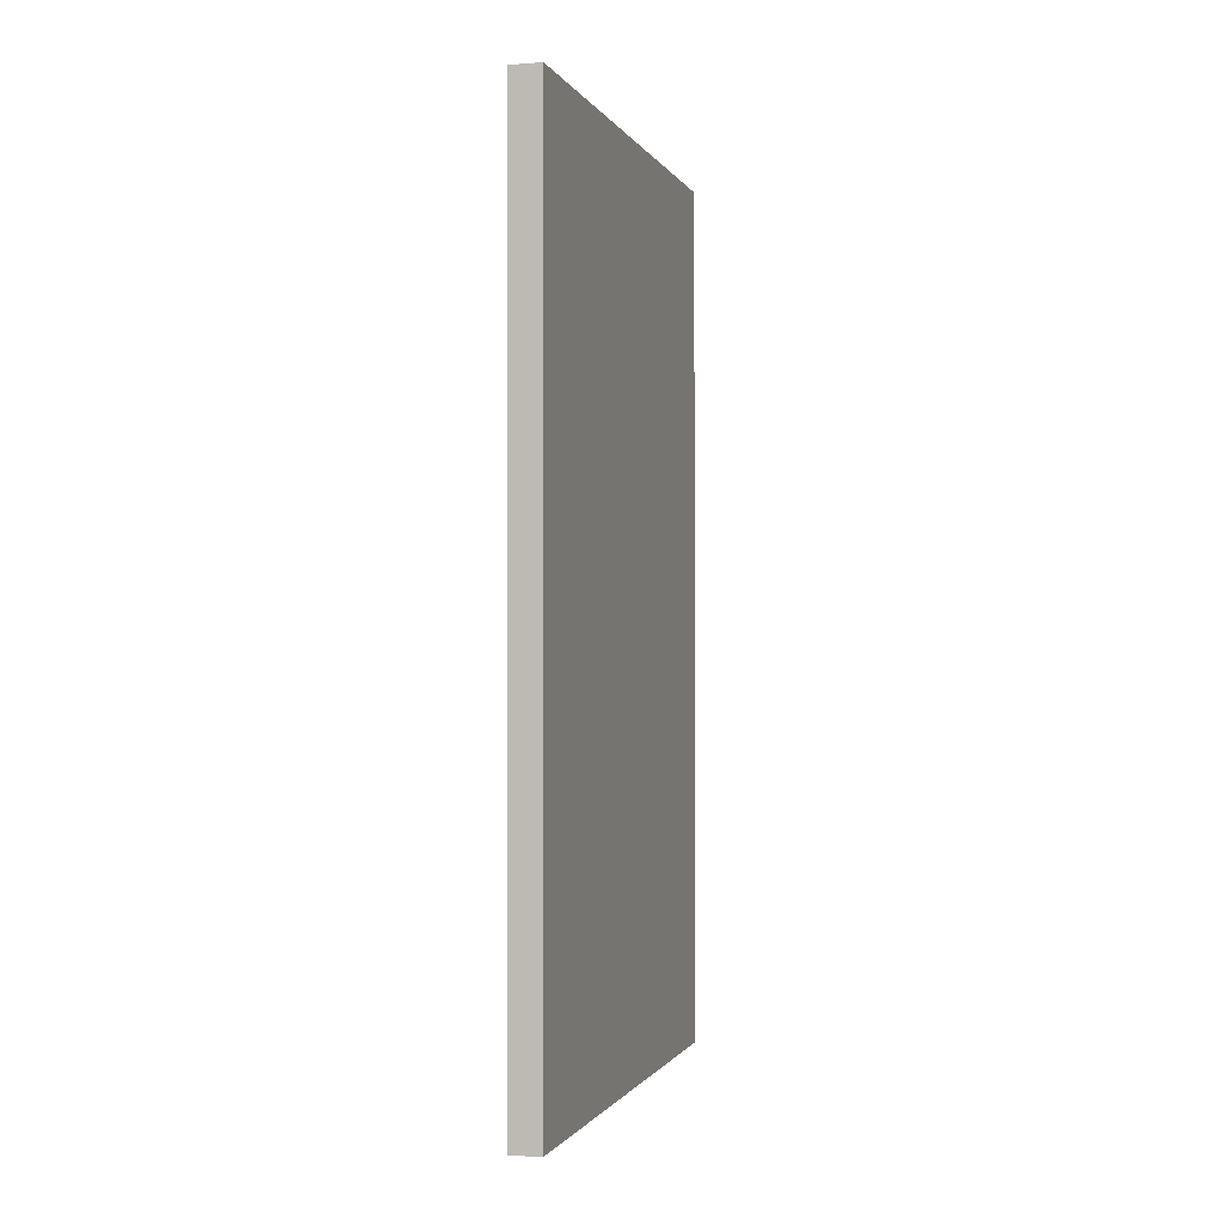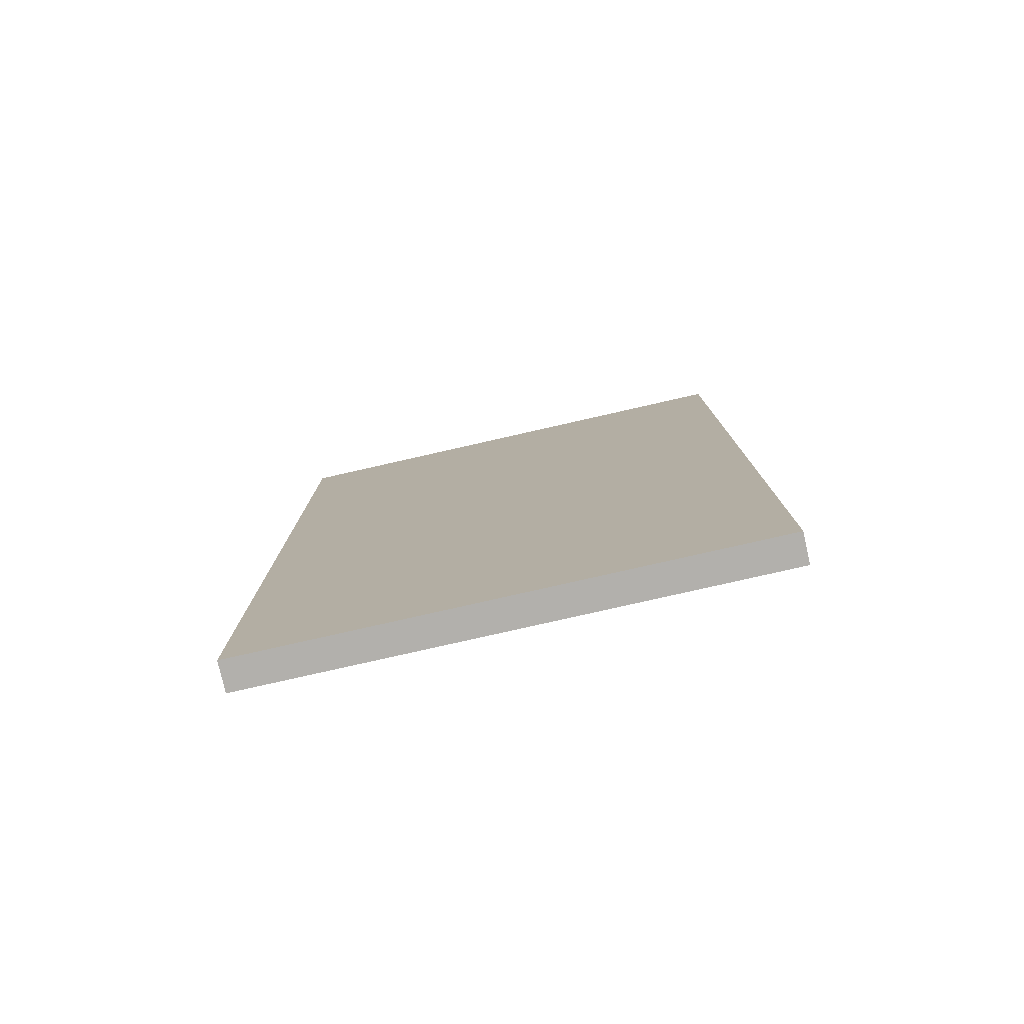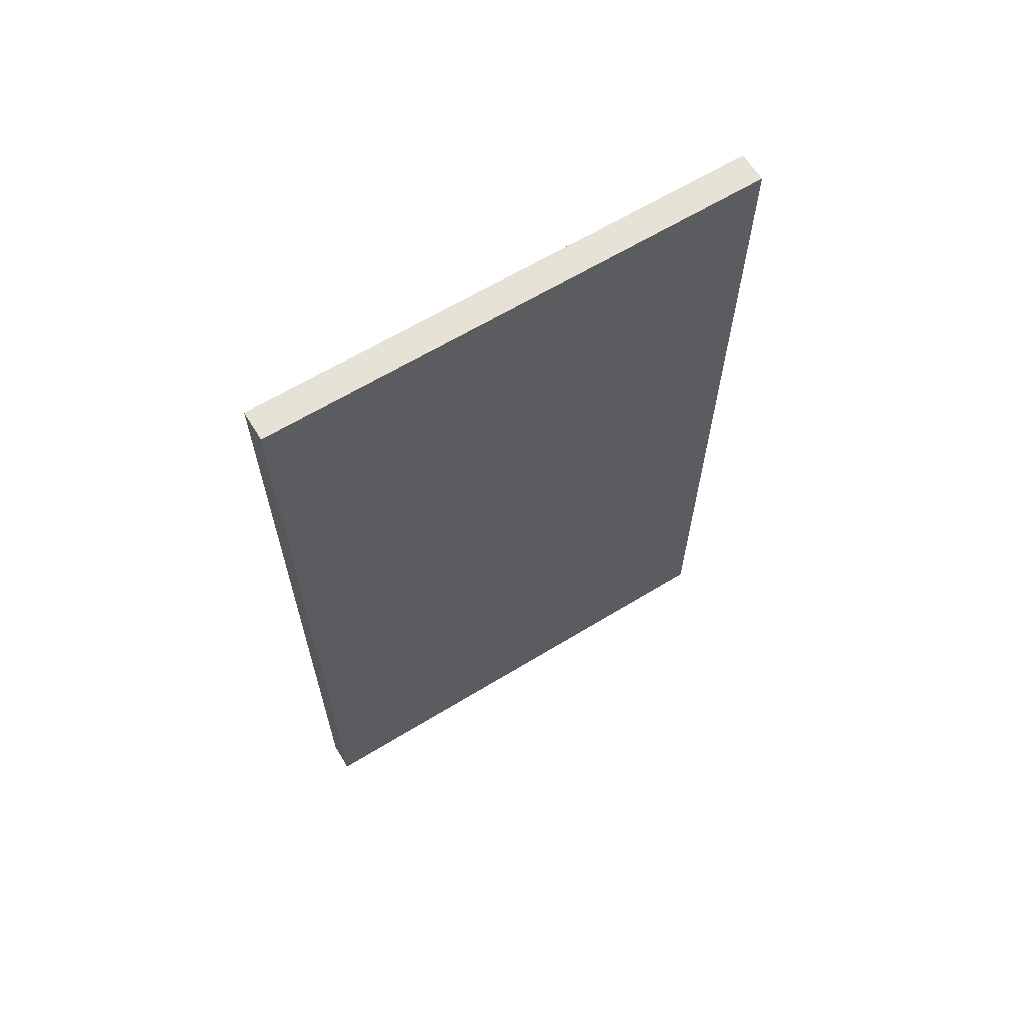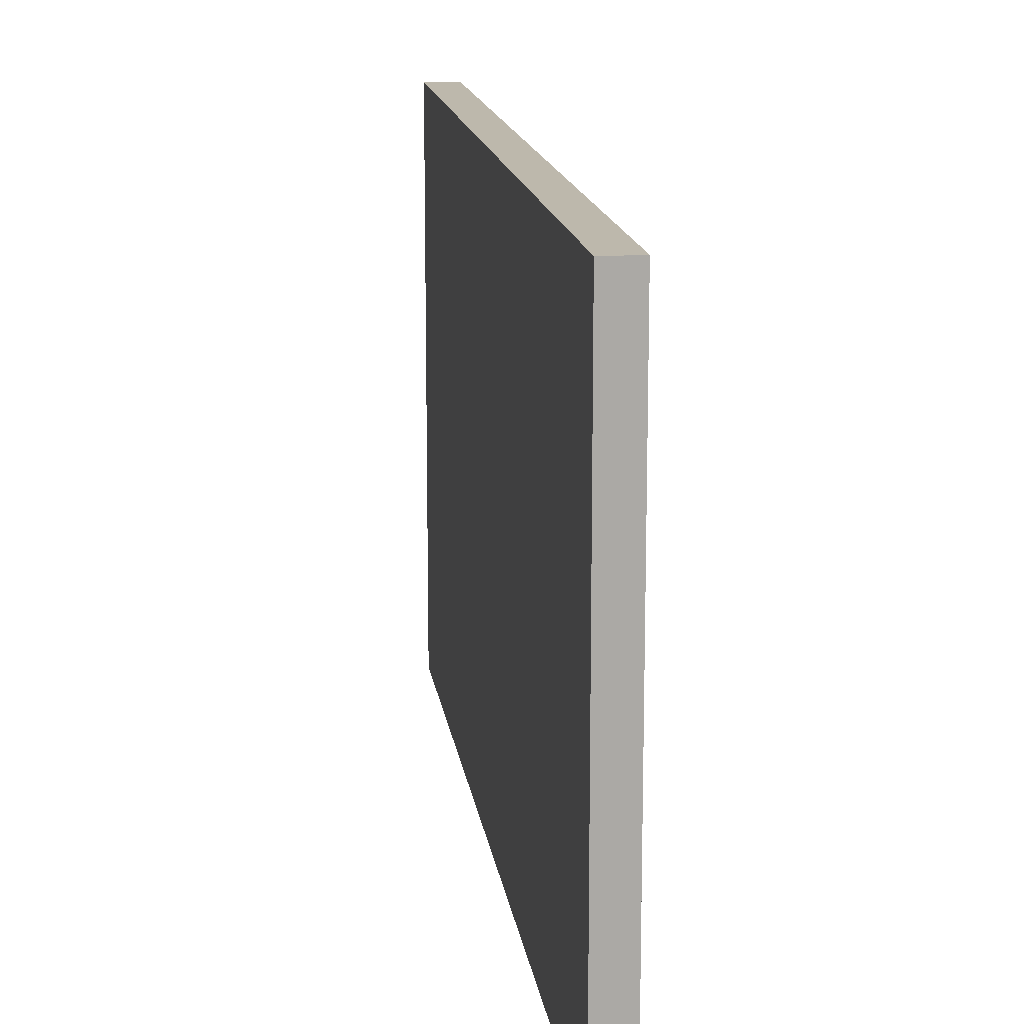
<metadata>
{"format":"obj","ext":"obj","renderer":"f3d","projection":"perspective","resolution":1024,"background":"white","views":[{"elev":-0.9,"azim":15.8,"up":"+Y"},{"elev":-78.6,"azim":102.8,"up":"+Y"},{"elev":63.8,"azim":58.4,"up":"+Y"},{"elev":14.9,"azim":-7.7,"up":"+Z"}]}
</metadata>
<code>
o Cube.152_Cube.281
v -105.1 -19.3 31.85
v -105.1 29.36 31.85
v -106.8 -19.3 31.85
v -106.8 29.36 31.85
v -105.1 -19.3 3.277
v -105.1 29.36 3.277
v -106.8 -19.3 3.277
v -106.8 29.36 3.277
v -105.1 5.028 31.85
v -106.8 5.028 31.85
v -106.8 5.028 3.277
v -105.1 5.028 3.277
v -106.8 -19.3 17.56
v -106.8 29.36 17.56
v -105.1 -19.3 17.56
v -105.1 29.36 17.56
v -105.1 5.028 17.56
v -106.8 5.028 17.56
v -106.8 -7.136 31.85
v -106.8 -7.136 3.277
v -105.1 -7.136 3.277
v -105.1 -7.136 31.85
v -106.8 -7.136 17.56
v -105.1 -7.136 17.56
v -105.1 3.595 31.85
v -106.8 3.595 31.85
v -106.8 3.595 3.277
v -105.1 3.595 3.277
v -106.8 3.595 17.56
v -105.1 3.595 17.56
v -106.8 -5.853 31.85
v -106.8 -5.853 3.277
v -105.1 -5.853 3.277
v -106.8 -5.853 17.56
v -105.1 -5.853 17.56
v -105.1 -5.853 31.85
v -106.8 -19.3 24.71
v -105.1 29.36 24.71
v -105.1 5.028 24.71
v -106.8 29.36 24.71
v -105.1 -19.3 24.71
v -106.8 5.028 24.71
v -106.8 -7.136 24.71
v -105.1 -7.136 24.71
v -106.8 3.595 24.71
v -105.1 3.595 24.71
v -105.1 -5.853 24.71
v -106.8 -5.853 24.71
v -106.8 -19.3 28.28
v -105.1 29.36 28.28
v -105.1 5.028 28.28
v -105.1 -7.136 28.28
v -105.1 3.595 28.28
v -105.1 -5.853 28.28
v -106.8 29.36 28.28
v -105.1 -19.3 28.28
v -106.8 5.028 28.28
v -106.8 -7.136 28.28
v -106.8 3.595 28.28
v -106.8 -5.853 28.28
v -106.8 -19.3 30.06
v -105.1 29.36 30.06
v -105.1 5.028 30.06
v -105.1 -7.136 30.06
v -105.1 3.595 30.06
v -105.1 -5.853 30.06
v -106.8 29.36 30.06
v -105.1 -19.3 30.06
v -106.8 5.028 30.06
v -106.8 -7.136 30.06
v -106.8 3.595 30.06
v -106.8 -5.853 30.06
v -106.8 29.36 26.49
v -105.1 -19.3 26.49
v -106.8 5.028 26.49
v -106.8 -7.136 26.49
v -106.8 3.595 26.49
v -106.8 -5.853 26.49
v -106.8 -19.3 26.49
v -105.1 29.36 26.49
v -105.1 5.028 26.49
v -105.1 -7.136 26.49
v -105.1 3.595 26.49
v -105.1 -5.853 26.49
v -106.8 29.36 21.13
v -105.1 -19.3 21.13
v -106.8 5.028 21.13
v -106.8 -7.136 21.13
v -106.8 3.595 21.13
v -106.8 -5.853 21.13
v -106.8 -19.3 21.13
v -105.1 29.36 21.13
v -105.1 5.028 21.13
v -105.1 -7.136 21.13
v -105.1 3.595 21.13
v -105.1 -5.853 21.13
v -106.8 -19.3 22.92
v -105.1 29.36 22.92
v -105.1 5.028 22.92
v -105.1 -7.136 22.92
v -105.1 3.595 22.92
v -105.1 -5.853 22.92
v -106.8 29.36 22.92
v -105.1 -19.3 22.92
v -106.8 5.028 22.92
v -106.8 -7.136 22.92
v -106.8 3.595 22.92
v -106.8 -5.853 22.92
v -106.8 29.36 19.35
v -105.1 -19.3 19.35
v -106.8 5.028 19.35
v -106.8 -7.136 19.35
v -106.8 3.595 19.35
v -106.8 -5.853 19.35
v -106.8 -19.3 19.35
v -105.1 29.36 19.35
v -105.1 5.028 19.35
v -105.1 -7.136 19.35
v -105.1 3.595 19.35
v -105.1 -5.853 19.35
v -106.8 29.36 10.42
v -105.1 -19.3 10.42
v -106.8 5.028 10.42
v -106.8 -19.3 10.42
v -105.1 29.36 10.42
v -105.1 5.028 10.42
v -105.1 -7.136 10.42
v -106.8 -7.136 10.42
v -105.1 3.595 10.42
v -106.8 3.595 10.42
v -106.8 -5.853 10.42
v -105.1 -5.853 10.42
v -106.8 -19.3 13.99
v -105.1 29.36 13.99
v -105.1 5.028 13.99
v -105.1 -7.136 13.99
v -105.1 3.595 13.99
v -105.1 -5.853 13.99
v -106.8 29.36 13.99
v -105.1 -19.3 13.99
v -106.8 5.028 13.99
v -106.8 -7.136 13.99
v -106.8 3.595 13.99
v -106.8 -5.853 13.99
v -106.8 29.36 6.848
v -105.1 -19.3 6.848
v -106.8 5.028 6.848
v -106.8 -7.136 6.848
v -106.8 3.595 6.848
v -106.8 -5.853 6.848
v -106.8 -19.3 6.848
v -105.1 29.36 6.848
v -105.1 5.028 6.848
v -105.1 -7.136 6.848
v -105.1 3.595 6.848
v -105.1 -5.853 6.848
v -106.8 29.36 5.063
v -105.1 -19.3 5.063
v -106.8 5.028 5.063
v -106.8 -7.136 5.063
v -106.8 3.595 5.063
v -106.8 -5.853 5.063
v -106.8 -19.3 5.063
v -105.1 29.36 5.063
v -105.1 5.028 5.063
v -105.1 -7.136 5.063
v -105.1 3.595 5.063
v -105.1 -5.853 5.063
v -106.8 -19.3 8.634
v -105.1 29.36 8.634
v -105.1 5.028 8.634
v -105.1 -7.136 8.634
v -105.1 3.595 8.634
v -105.1 -5.853 8.634
v -106.8 29.36 8.634
v -105.1 -19.3 8.634
v -106.8 5.028 8.634
v -106.8 -7.136 8.634
v -106.8 3.595 8.634
v -106.8 -5.853 8.634
v -106.8 29.36 12.21
v -105.1 -19.3 12.21
v -106.8 5.028 12.21
v -106.8 -7.136 12.21
v -106.8 3.595 12.21
v -106.8 -5.853 12.21
v -106.8 -19.3 12.21
v -105.1 29.36 12.21
v -105.1 5.028 12.21
v -105.1 -7.136 12.21
v -105.1 3.595 12.21
v -105.1 -5.853 12.21
v -106.8 -19.3 15.78
v -105.1 29.36 15.78
v -105.1 5.028 15.78
v -105.1 -7.136 15.78
v -105.1 3.595 15.78
v -105.1 -5.853 15.78
v -106.8 29.36 15.78
v -105.1 -19.3 15.78
v -106.8 5.028 15.78
v -106.8 -7.136 15.78
v -106.8 3.595 15.78
v -106.8 -5.853 15.78
v -105.1 -1.129 31.85
v -106.8 -1.129 31.85
v -106.8 -1.129 3.277
v -105.1 -1.129 3.277
v -106.8 -1.129 17.56
v -105.1 -1.129 17.56
v -105.1 -1.129 24.71
v -106.8 -1.129 24.71
v -106.8 -1.129 28.28
v -105.1 -1.129 28.28
v -106.8 -1.129 30.06
v -105.1 -1.129 30.06
v -105.1 -1.129 26.49
v -106.8 -1.129 26.49
v -105.1 -1.129 21.13
v -106.8 -1.129 21.13
v -106.8 -1.129 22.92
v -105.1 -1.129 22.92
v -105.1 -1.129 19.35
v -106.8 -1.129 19.35
v -106.8 -1.129 10.42
v -105.1 -1.129 10.42
v -106.8 -1.129 13.99
v -105.1 -1.129 13.99
v -105.1 -1.129 6.848
v -106.8 -1.129 6.848
v -105.1 -1.129 5.063
v -106.8 -1.129 5.063
v -106.8 -1.129 8.634
v -105.1 -1.129 8.634
v -105.1 -1.129 12.21
v -106.8 -1.129 12.21
v -106.8 -1.129 15.78
v -105.1 -1.129 15.78
v -105.1 23.99 31.85
v -106.8 23.99 31.85
v -106.8 23.99 3.277
v -105.1 23.99 3.277
v -105.1 23.99 17.56
v -106.8 23.99 17.56
v -106.8 23.99 24.71
v -105.1 23.99 24.71
v -106.8 23.99 28.28
v -105.1 23.99 28.28
v -106.8 23.99 30.06
v -105.1 23.99 30.06
v -105.1 23.99 26.49
v -106.8 23.99 26.49
v -105.1 23.99 21.13
v -106.8 23.99 21.13
v -106.8 23.99 22.92
v -105.1 23.99 22.92
v -105.1 23.99 19.35
v -106.8 23.99 19.35
v -105.1 23.99 10.42
v -106.8 23.99 10.42
v -106.8 23.99 13.99
v -105.1 23.99 13.99
v -105.1 23.99 6.848
v -106.8 23.99 6.848
v -105.1 23.99 5.063
v -106.8 23.99 5.063
v -106.8 23.99 8.634
v -105.1 23.99 8.634
v -105.1 23.99 12.21
v -106.8 23.99 12.21
v -106.8 23.99 15.78
v -105.1 23.99 15.78
v -105.1 24.91 31.85
v -106.8 24.91 31.85
v -106.8 24.91 3.277
v -105.1 24.91 3.277
v -105.1 24.91 17.56
v -106.8 24.91 17.56
v -106.8 24.91 24.71
v -105.1 24.91 24.71
v -106.8 24.91 28.28
v -105.1 24.91 28.28
v -106.8 24.91 30.06
v -105.1 24.91 30.06
v -105.1 24.91 26.49
v -106.8 24.91 26.49
v -105.1 24.91 21.13
v -106.8 24.91 21.13
v -106.8 24.91 22.92
v -105.1 24.91 22.92
v -105.1 24.91 19.35
v -106.8 24.91 19.35
v -105.1 24.91 10.42
v -106.8 24.91 10.42
v -106.8 24.91 13.99
v -105.1 24.91 13.99
v -105.1 24.91 6.848
v -106.8 24.91 6.848
v -105.1 24.91 5.063
v -106.8 24.91 5.063
v -106.8 24.91 8.634
v -105.1 24.91 8.634
v -105.1 24.91 12.21
v -106.8 24.91 12.21
v -106.8 24.91 15.78
v -105.1 24.91 15.78
f 2 274 273
f 157 275 300
f 8 276 275
f 62 273 284
f 4 62 67
f 14 194 199
f 13 110 115
f 194 277 306
f 109 278 292
f 196 15 200
f 112 13 115
f 22 3 1
f 64 1 68
f 100 41 104
f 76 37 79
f 73 279 286
f 37 74 79
f 40 98 103
f 98 280 290
f 49 68 61
f 67 281 283
f 70 49 61
f 82 56 74
f 55 80 73
f 80 282 285
f 19 61 3
f 4 283 274
f 61 1 3
f 52 68 56
f 67 50 55
f 50 284 282
f 38 285 280
f 73 38 40
f 44 74 41
f 79 56 49
f 55 286 281
f 58 79 49
f 116 287 291
f 85 116 109
f 118 86 110
f 106 91 97
f 103 288 289
f 91 104 97
f 97 41 37
f 40 289 279
f 43 97 37
f 92 290 287
f 103 92 85
f 94 104 86
f 24 110 15
f 109 16 14
f 16 291 277
f 88 115 91
f 85 292 288
f 115 86 91
f 184 124 187
f 172 122 176
f 170 293 302
f 121 170 175
f 124 182 187
f 181 294 304
f 199 295 305
f 133 200 193
f 202 133 193
f 190 140 182
f 188 296 303
f 139 188 181
f 145 164 157
f 164 297 299
f 166 146 158
f 178 151 169
f 151 176 169
f 175 298 301
f 6 299 276
f 157 6 8
f 148 163 151
f 163 146 151
f 145 300 298
f 121 301 294
f 169 122 124
f 128 169 124
f 175 152 145
f 152 302 297
f 154 176 146
f 181 125 121
f 125 303 293
f 127 182 122
f 139 304 295
f 187 140 133
f 142 187 133
f 23 193 13
f 193 15 13
f 14 305 278
f 136 200 140
f 134 306 296
f 199 134 139
f 262 195 135
f 244 201 18
f 261 183 141
f 259 189 126
f 263 171 153
f 260 177 123
f 264 159 147
f 267 147 177
f 265 153 165
f 269 135 189
f 271 141 201
f 270 123 183
f 268 126 171
f 254 111 87
f 243 117 17
f 253 99 93
f 245 105 42
f 255 87 105
f 257 93 117
f 247 75 57
f 246 81 39
f 248 63 51
f 240 69 10
f 251 51 81
f 249 57 69
f 256 39 99
f 252 42 75
f 258 18 111
f 272 17 195
f 250 9 63
f 239 10 9
f 296 272 262
f 278 271 244
f 295 270 261
f 293 269 259
f 297 268 263
f 294 267 260
f 298 266 264
f 301 264 267
f 299 263 265
f 303 262 269
f 305 261 271
f 304 260 270
f 302 259 268
f 288 258 254
f 277 257 243
f 287 256 253
f 279 255 245
f 289 254 255
f 291 253 257
f 281 252 247
f 280 251 246
f 282 250 248
f 274 249 240
f 285 248 251
f 283 247 249
f 290 246 256
f 286 245 252
f 292 244 258
f 306 243 272
f 284 239 250
f 300 241 266
f 273 240 239
f 2 4 274
f 157 8 275
f 8 6 276
f 62 2 273
f 4 2 62
f 14 16 194
f 13 15 110
f 194 16 277
f 109 14 278
f 196 24 15
f 112 23 13
f 22 19 3
f 64 22 1
f 100 44 41
f 76 43 37
f 73 40 279
f 37 41 74
f 40 38 98
f 98 38 280
f 49 56 68
f 67 55 281
f 70 58 49
f 82 52 56
f 55 50 80
f 80 50 282
f 19 70 61
f 4 67 283
f 61 68 1
f 52 64 68
f 67 62 50
f 50 62 284
f 38 80 285
f 73 80 38
f 44 82 74
f 79 74 56
f 55 73 286
f 58 76 79
f 116 92 287
f 85 92 116
f 118 94 86
f 106 88 91
f 103 85 288
f 91 86 104
f 97 104 41
f 40 103 289
f 43 106 97
f 92 98 290
f 103 98 92
f 94 100 104
f 24 118 110
f 109 116 16
f 16 116 291
f 88 112 115
f 85 109 292
f 115 110 86
f 184 128 124
f 172 127 122
f 170 125 293
f 121 125 170
f 124 122 182
f 181 121 294
f 199 139 295
f 133 140 200
f 202 142 133
f 190 136 140
f 188 134 296
f 139 134 188
f 145 152 164
f 164 152 297
f 166 154 146
f 178 148 151
f 151 146 176
f 175 145 298
f 6 164 299
f 157 164 6
f 148 160 163
f 163 158 146
f 145 157 300
f 121 175 301
f 169 176 122
f 128 178 169
f 175 170 152
f 152 170 302
f 154 172 176
f 181 188 125
f 125 188 303
f 127 190 182
f 139 181 304
f 187 182 140
f 142 184 187
f 23 202 193
f 193 200 15
f 14 199 305
f 136 196 200
f 134 194 306
f 199 194 134
f 262 272 195
f 244 271 201
f 261 270 183
f 259 269 189
f 263 268 171
f 260 267 177
f 264 266 159
f 267 264 147
f 265 263 153
f 269 262 135
f 271 261 141
f 270 260 123
f 268 259 126
f 254 258 111
f 243 257 117
f 253 256 99
f 245 255 105
f 255 254 87
f 257 253 93
f 247 252 75
f 246 251 81
f 248 250 63
f 240 249 69
f 251 248 51
f 249 247 57
f 256 246 39
f 252 245 42
f 258 244 18
f 272 243 17
f 250 239 9
f 239 240 10
f 296 306 272
f 278 305 271
f 295 304 270
f 293 303 269
f 297 302 268
f 294 301 267
f 298 300 266
f 301 298 264
f 299 297 263
f 303 296 262
f 305 295 261
f 304 294 260
f 302 293 259
f 288 292 258
f 277 291 257
f 287 290 256
f 279 289 255
f 289 288 254
f 291 287 253
f 281 286 252
f 280 285 251
f 282 284 250
f 274 283 249
f 285 282 248
f 283 281 247
f 290 280 246
f 286 279 245
f 292 278 244
f 306 277 243
f 284 273 239
f 300 275 241
f 273 274 240
f 63 25 65
f 9 26 25
f 111 29 113
f 195 30 197
f 66 22 64
f 36 19 22
f 114 23 112
f 198 24 196
f 78 43 76
f 102 44 100
f 75 45 77
f 99 46 101
f 69 59 71
f 72 58 70
f 84 52 82
f 81 53 83
f 31 70 19
f 10 71 26
f 54 64 52
f 51 65 53
f 39 83 46
f 47 82 44
f 57 77 59
f 60 76 58
f 117 95 119
f 120 94 118
f 108 88 106
f 105 89 107
f 42 107 45
f 48 106 43
f 93 101 95
f 96 100 94
f 35 118 24
f 17 119 30
f 90 112 88
f 87 113 89
f 174 127 172
f 186 128 184
f 171 129 173
f 183 130 185
f 201 143 203
f 204 142 202
f 192 136 190
f 189 137 191
f 165 155 167
f 168 154 166
f 180 148 178
f 177 149 179
f 150 160 148
f 147 161 149
f 123 179 130
f 131 178 128
f 153 173 155
f 156 172 154
f 126 191 129
f 132 190 127
f 141 185 143
f 144 184 142
f 34 202 23
f 18 203 29
f 138 196 136
f 135 197 137
f 63 9 25
f 9 10 26
f 111 18 29
f 195 17 30
f 66 36 22
f 36 31 19
f 114 34 23
f 198 35 24
f 78 48 43
f 102 47 44
f 75 42 45
f 99 39 46
f 69 57 59
f 72 60 58
f 84 54 52
f 81 51 53
f 31 72 70
f 10 69 71
f 54 66 64
f 51 63 65
f 39 81 83
f 47 84 82
f 57 75 77
f 60 78 76
f 117 93 95
f 120 96 94
f 108 90 88
f 105 87 89
f 42 105 107
f 48 108 106
f 93 99 101
f 96 102 100
f 35 120 118
f 17 117 119
f 90 114 112
f 87 111 113
f 174 132 127
f 186 131 128
f 171 126 129
f 183 123 130
f 201 141 143
f 204 144 142
f 192 138 136
f 189 135 137
f 165 153 155
f 168 156 154
f 180 150 148
f 177 147 149
f 150 162 160
f 147 159 161
f 123 177 179
f 131 180 178
f 153 171 173
f 156 174 172
f 126 189 191
f 132 192 190
f 141 183 185
f 144 186 184
f 34 204 202
f 18 201 203
f 138 198 196
f 135 195 197
f 197 210 238
f 65 205 216
f 101 211 222
f 83 214 217
f 26 215 206
f 59 218 213
f 119 219 223
f 45 221 212
f 89 224 220
f 173 226 234
f 191 228 235
f 167 229 231
f 149 232 230
f 130 233 225
f 143 236 227
f 29 237 209
f 228 198 138
f 226 192 132
f 229 174 156
f 233 150 180
f 237 144 204
f 236 131 186
f 210 120 35
f 219 102 96
f 221 90 108
f 211 84 47
f 214 66 54
f 215 60 72
f 218 48 78
f 205 31 36
f 224 34 114
f 197 30 210
f 65 25 205
f 101 46 211
f 83 53 214
f 26 71 215
f 59 77 218
f 119 95 219
f 45 107 221
f 89 113 224
f 173 129 226
f 191 137 228
f 167 155 229
f 149 161 232
f 130 179 233
f 143 185 236
f 29 203 237
f 228 238 198
f 226 235 192
f 229 234 174
f 233 230 150
f 237 227 144
f 236 225 131
f 210 223 120
f 219 222 102
f 221 220 90
f 211 217 84
f 214 216 66
f 215 213 60
f 218 212 48
f 205 206 31
f 224 209 34
f 7 158 163
f 11 28 27
f 159 27 161
f 160 7 163
f 20 5 7
f 113 209 224
f 25 206 205
f 161 207 232
f 27 208 207
f 32 21 20
f 162 20 160
f 77 212 218
f 71 213 215
f 53 216 214
f 46 217 211
f 107 220 221
f 95 222 219
f 30 223 210
f 185 225 236
f 203 227 237
f 179 230 233
f 33 166 21
f 28 231 208
f 21 158 5
f 12 167 28
f 155 234 229
f 129 235 226
f 137 238 228
f 209 204 34
f 227 186 144
f 225 180 131
f 230 162 150
f 208 168 33
f 231 156 168
f 235 138 192
f 234 132 174
f 220 114 90
f 212 108 48
f 223 96 120
f 213 78 60
f 206 72 31
f 217 54 84
f 222 47 102
f 216 36 66
f 207 33 32
f 232 32 162
f 238 35 198
f 242 165 12
f 241 12 11
f 266 11 159
f 276 265 242
f 275 242 241
f 7 5 158
f 11 12 28
f 159 11 27
f 160 20 7
f 20 21 5
f 113 29 209
f 25 26 206
f 161 27 207
f 27 28 208
f 32 33 21
f 162 32 20
f 77 45 212
f 71 59 213
f 53 65 216
f 46 83 217
f 107 89 220
f 95 101 222
f 30 119 223
f 185 130 225
f 203 143 227
f 179 149 230
f 33 168 166
f 28 167 231
f 21 166 158
f 12 165 167
f 155 173 234
f 129 191 235
f 137 197 238
f 209 237 204
f 227 236 186
f 225 233 180
f 230 232 162
f 208 231 168
f 231 229 156
f 235 228 138
f 234 226 132
f 220 224 114
f 212 221 108
f 223 219 96
f 213 218 78
f 206 215 72
f 217 214 54
f 222 211 47
f 216 205 36
f 207 208 33
f 232 207 32
f 238 210 35
f 242 265 165
f 241 242 12
f 266 241 11
f 276 299 265
f 275 276 242

</code>
